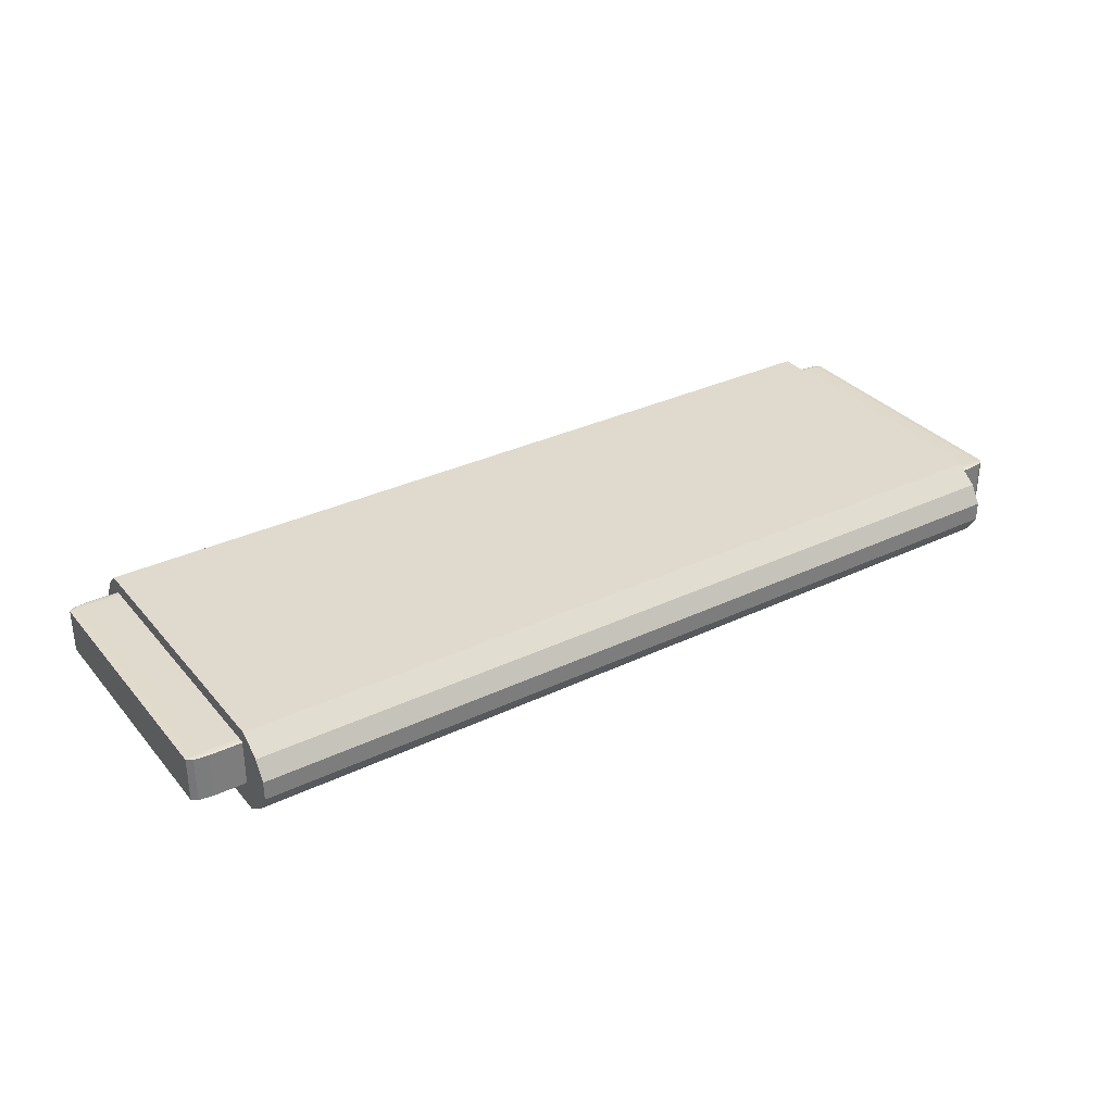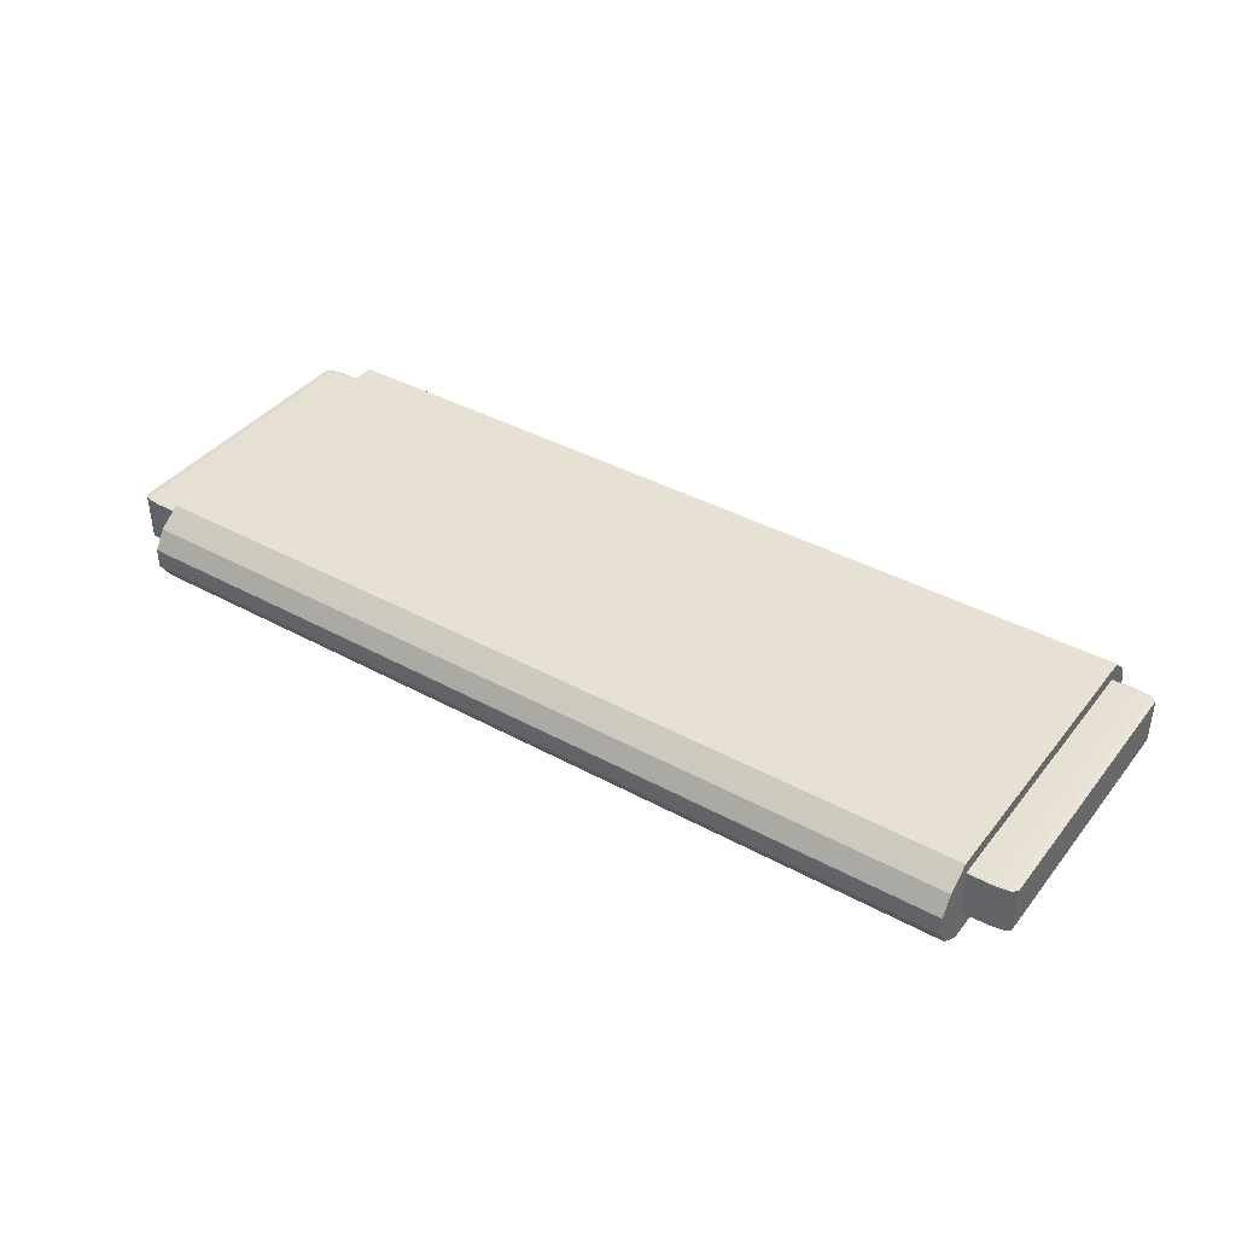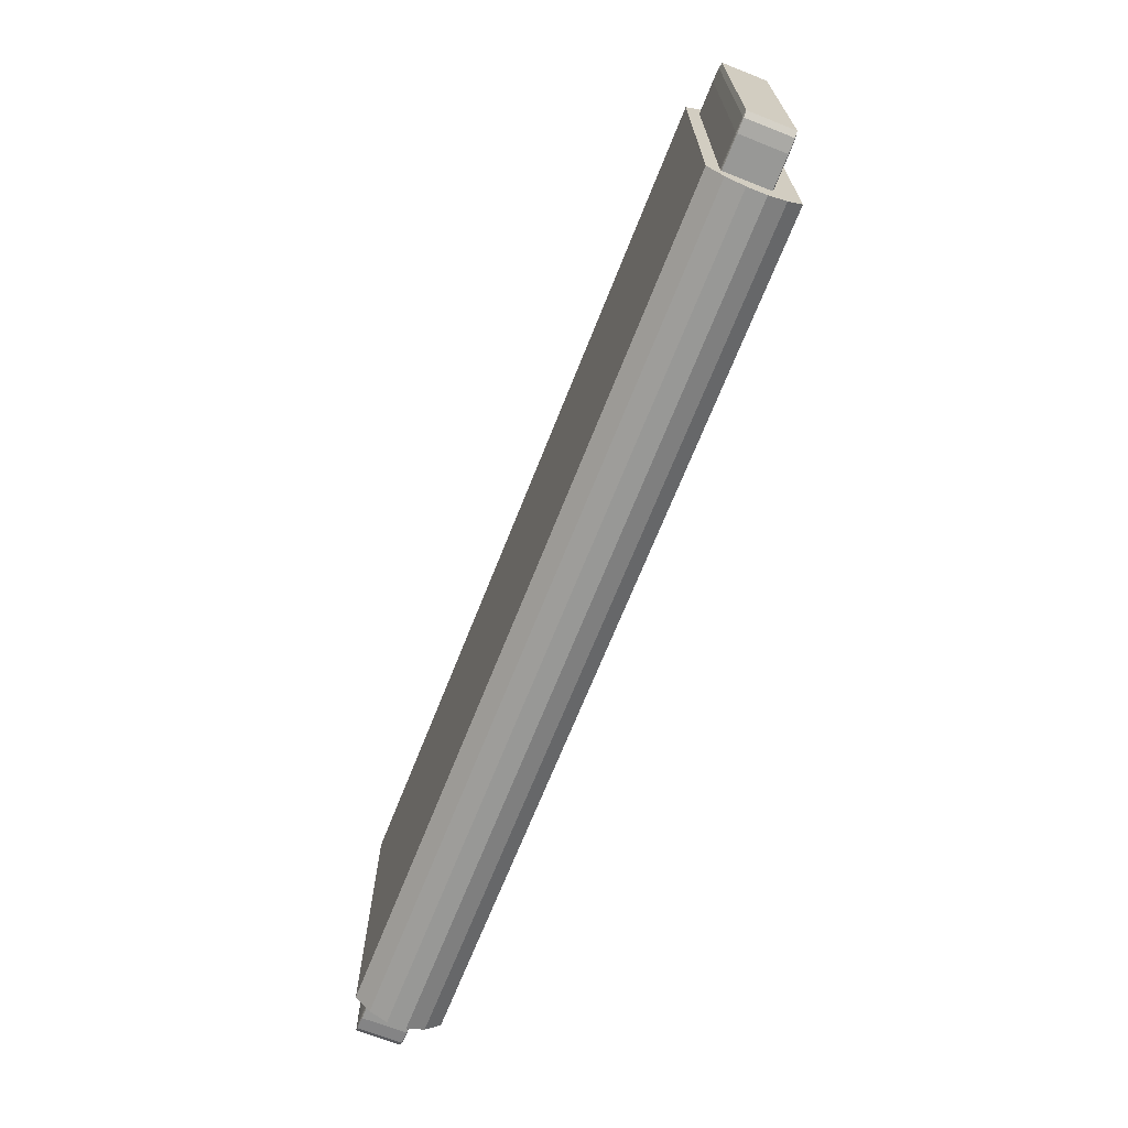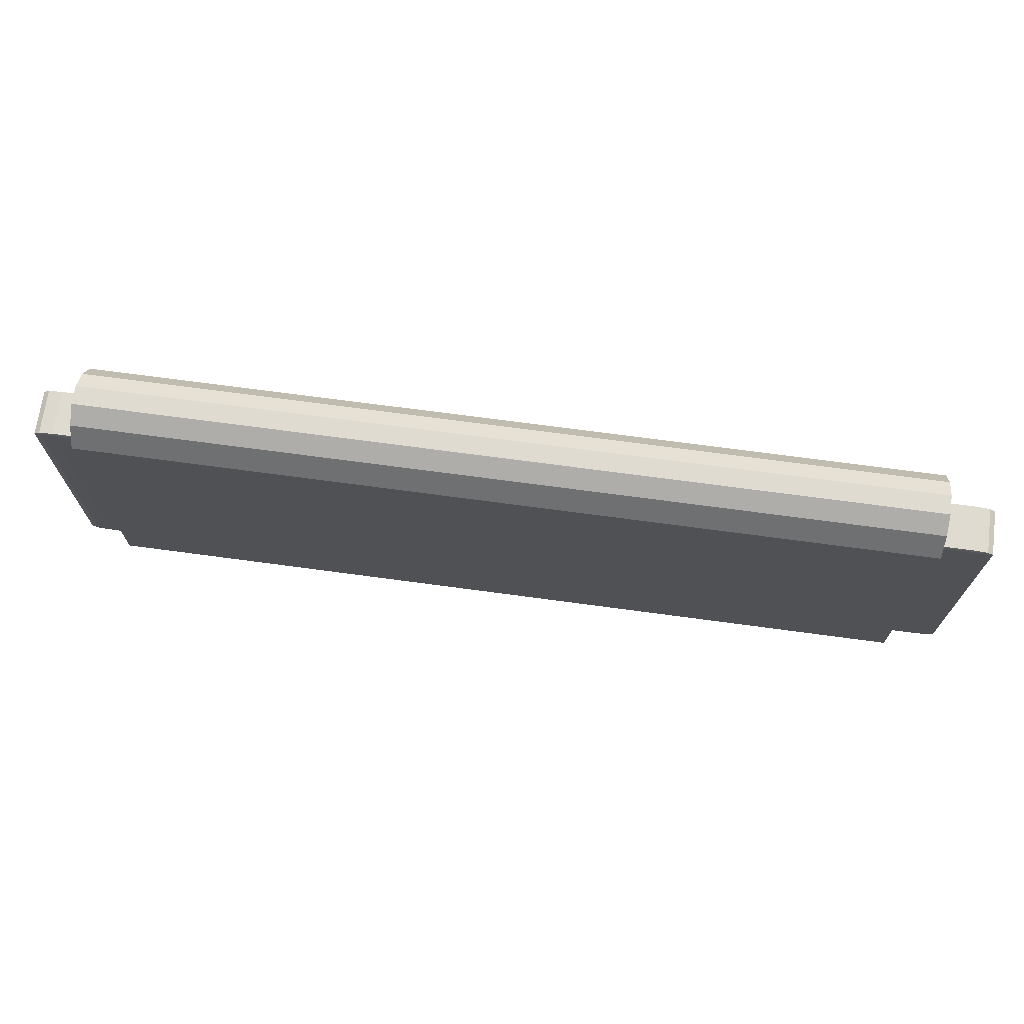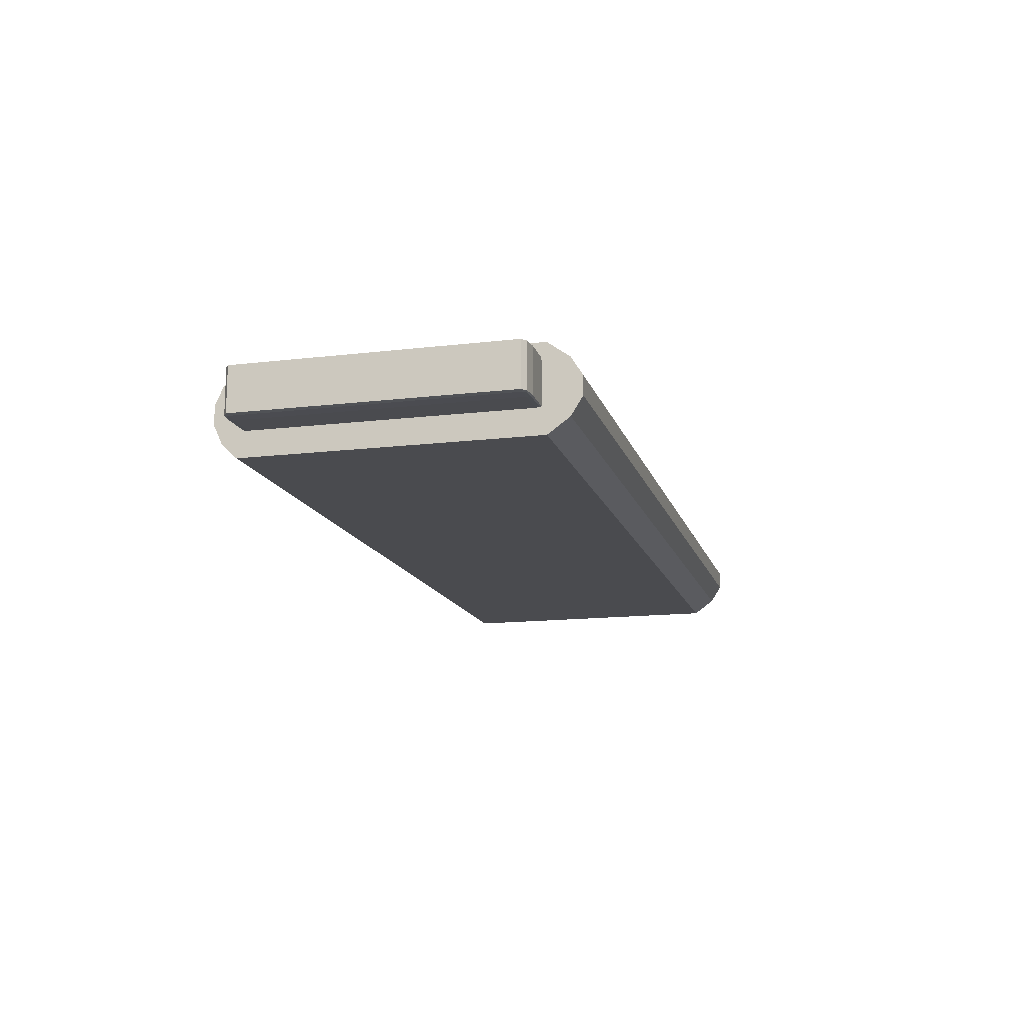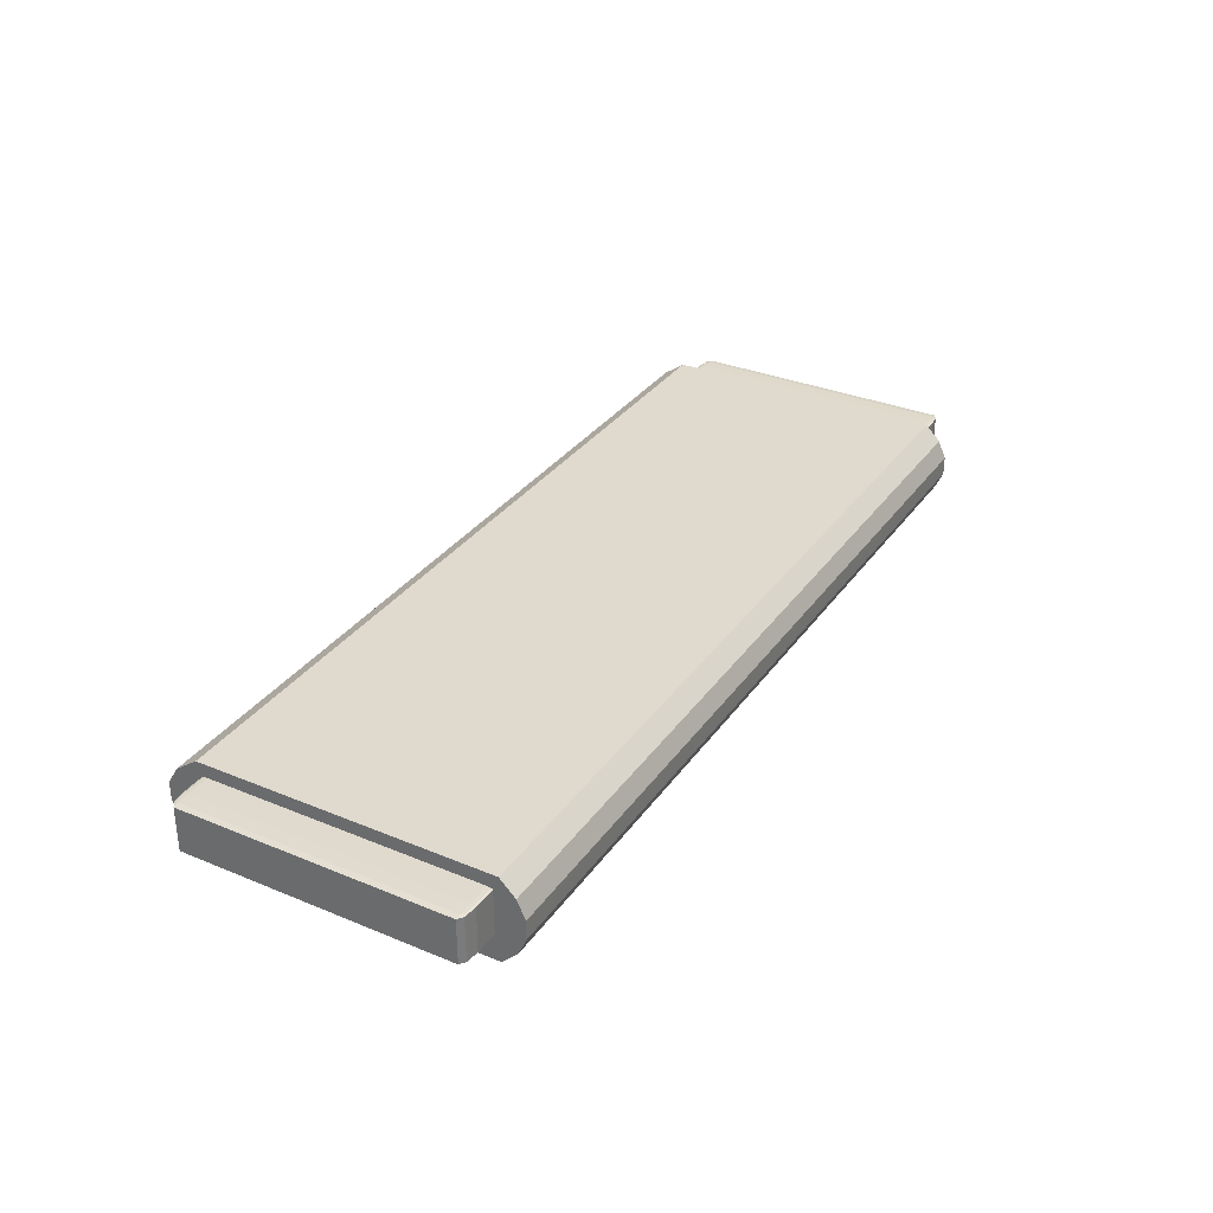
<metadata>
{"format":"obj","ext":"obj","renderer":"f3d","projection":"perspective","resolution":1024,"background":"white","views":[{"elev":32.8,"azim":-33.4,"up":"+Y"},{"elev":39.5,"azim":34.2,"up":"+Y"},{"elev":-68.4,"azim":-111.6,"up":"+Z"},{"elev":70.1,"azim":-172.3,"up":"+Z"},{"elev":-14.3,"azim":-75.3,"up":"+Y"},{"elev":32.7,"azim":119.8,"up":"+Y"}]}
</metadata>
<code>
o Cube.001
v -0.891 -0.1044 0.3098
v -0.891 0.07829 0.3098
v -0.891 -0.1044 -0.3115
v -0.891 0.07829 -0.3115
v 0.909 -0.1044 0.3098
v 0.909 0.07829 0.3098
v 0.909 -0.1044 -0.3115
v 0.909 0.07829 -0.3115
v -0.891 -0.1044 0.3098
v -0.891 0.07829 0.3098
v -0.891 -0.01306 0.1137
v -0.891 -0.0717 0.3556
v -0.891 -0.03327 0.3797
v -0.891 0.007153 0.3797
v -0.891 0.04559 0.3556
v 0.909 0.07829 0.3098
v 0.909 -0.1044 0.3098
v 0.909 -0.01306 0.1137
v 0.909 0.04559 0.3556
v 0.909 0.007153 0.3797
v 0.909 -0.03327 0.3797
v 0.909 -0.0717 0.3556
v -0.891 0.07829 -0.3115
v -0.891 -0.1044 -0.3115
v -0.891 -0.01306 0.1137
v -0.891 0.04559 -0.3444
v -0.891 0.007153 -0.3617
v -0.891 -0.03327 -0.3617
v -0.891 -0.0717 -0.3444
v 0.909 -0.1044 -0.3115
v 0.909 0.07829 -0.3115
v 0.909 -0.01306 0.1137
v 0.909 -0.0717 -0.3444
v 0.909 -0.03327 -0.3617
v 0.909 0.007153 -0.3617
v 0.909 0.04559 -0.3444
f 2 4 23 25 11 10
f 30 32 18 17 5 7
f 6 2 10 16
f 1 3 7 5
f 6 8 4 2
f 4 8 31 23
f 24 30 7 3
f 17 9 1 5
f 9 12 11
f 12 13 11
f 13 14 11
f 14 15 11
f 15 10 11
f 16 19 18
f 19 20 18
f 20 21 18
f 21 22 18
f 22 17 18
f 9 17 22 12
f 12 22 21 13
f 13 21 20 14
f 14 20 19 15
f 15 19 16 10
f 8 6 16 18 32 31
f 23 26 25
f 26 27 25
f 27 28 25
f 28 29 25
f 29 24 25
f 30 33 32
f 33 34 32
f 34 35 32
f 35 36 32
f 36 31 32
f 30 24 29 33
f 33 29 28 34
f 34 28 27 35
f 35 27 26 36
f 36 26 23 31
f 9 11 25 24 3 1
o Cube
v 1 -0.04797 -0.2878
v 0.9595 -0.05 -0.2878
v 0.9595 -0.04797 -0.3
v 0.9881 -0.04941 -0.2878
v 0.9829 -0.04914 -0.2949
v 0.9595 -0.04941 -0.2964
v 0.9881 -0.04797 -0.2964
v 1 -0.04797 0.2878
v 0.9595 -0.04797 0.3
v 0.9595 -0.05 0.2878
v 0.9881 -0.04797 0.2964
v 0.9829 -0.04914 0.2949
v 0.9595 -0.04941 0.2964
v 0.9881 -0.04941 0.2878
v -0.9595 -0.04797 0.3
v -1 -0.04797 0.2878
v -0.9595 -0.05 0.2878
v -0.9881 -0.04797 0.2964
v -0.9829 -0.04914 0.2949
v -0.9881 -0.04941 0.2878
v -0.9595 -0.04941 0.2964
v -0.9595 -0.04797 -0.3
v -0.9595 -0.05 -0.2878
v -1 -0.04797 -0.2878
v -0.9595 -0.04941 -0.2964
v -0.9829 -0.04914 -0.2949
v -0.9881 -0.04941 -0.2878
v -0.9881 -0.04797 -0.2964
v 0.9595 0.04797 -0.3
v 0.9595 0.05 -0.2878
v 1 0.04797 -0.2878
v 0.9595 0.04941 -0.2964
v 0.9829 0.04914 -0.2949
v 0.9881 0.04941 -0.2878
v 0.9881 0.04797 -0.2964
v 0.9595 0.04797 0.3
v 1 0.04797 0.2878
v 0.9595 0.05 0.2878
v 0.9881 0.04797 0.2964
v 0.9829 0.04914 0.2949
v 0.9881 0.04941 0.2878
v 0.9595 0.04941 0.2964
v -1 0.04797 0.2878
v -0.9595 0.04797 0.3
v -0.9595 0.05 0.2878
v -0.9881 0.04797 0.2964
v -0.9829 0.04914 0.2949
v -0.9595 0.04941 0.2964
v -0.9881 0.04941 0.2878
v -1 0.04797 -0.2878
v -0.9595 0.05 -0.2878
v -0.9595 0.04797 -0.3
v -0.9881 0.04941 -0.2878
v -0.9829 0.04914 -0.2949
v -0.9595 0.04941 -0.2964
v -0.9881 0.04797 -0.2964
f 65 39 58 88
f 45 72 80 51
f 52 79 86 60
f 66 87 81 74
f 37 67 73 44
f 37 40 41 43
f 38 42 41 40
f 39 43 41 42
f 44 47 48 50
f 45 49 48 47
f 46 50 48 49
f 51 54 55 57
f 52 56 55 54
f 53 57 55 56
f 58 61 62 64
f 59 63 62 61
f 60 64 62 63
f 65 68 69 71
f 66 70 69 68
f 67 71 69 70
f 72 75 76 78
f 73 77 76 75
f 74 78 76 77
f 79 82 83 85
f 80 84 83 82
f 81 85 83 84
f 86 89 90 92
f 87 91 90 89
f 88 92 90 91
f 37 44 50 40
f 40 50 46 38
f 38 59 61 42
f 42 61 58 39
f 39 65 71 43
f 43 71 67 37
f 45 51 57 49
f 49 57 53 46
f 44 73 75 47
f 47 75 72 45
f 52 60 63 56
f 56 63 59 53
f 51 80 82 54
f 54 82 79 52
f 60 86 92 64
f 64 92 88 58
f 66 74 77 70
f 70 77 73 67
f 65 88 91 68
f 68 91 87 66
f 74 81 84 78
f 78 84 80 72
f 81 87 89 85
f 85 89 86 79
f 38 46 53 59

</code>
